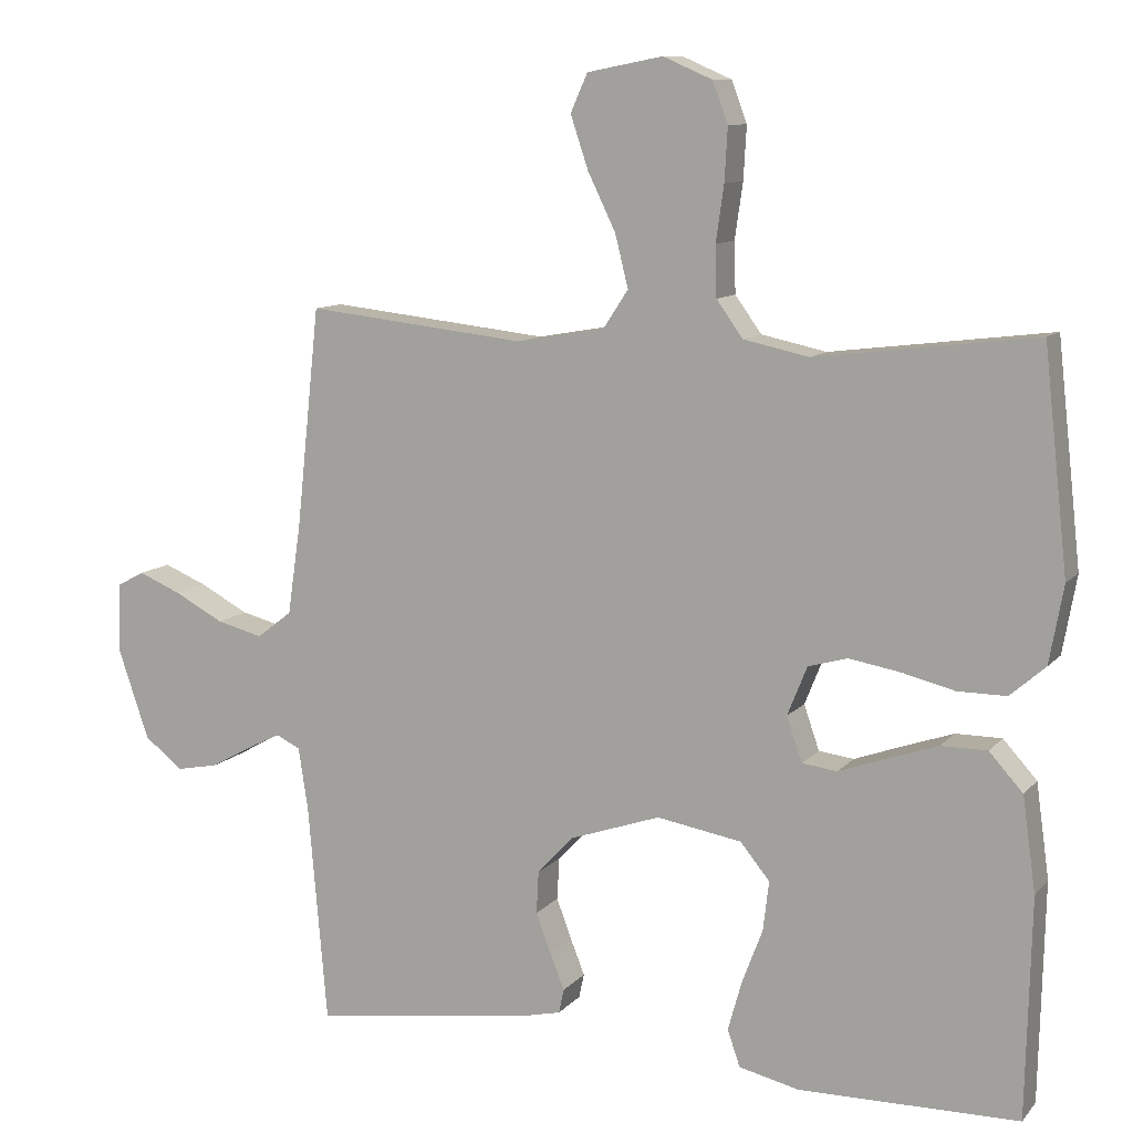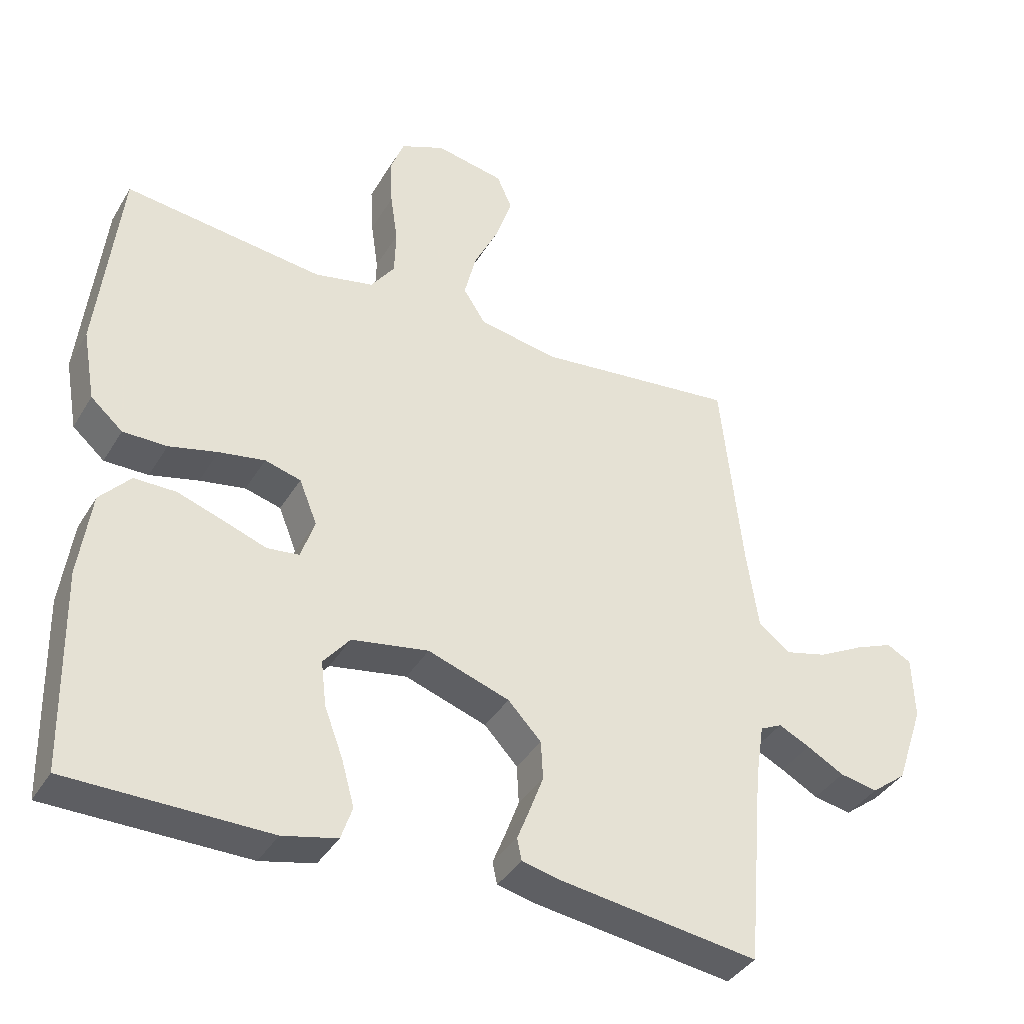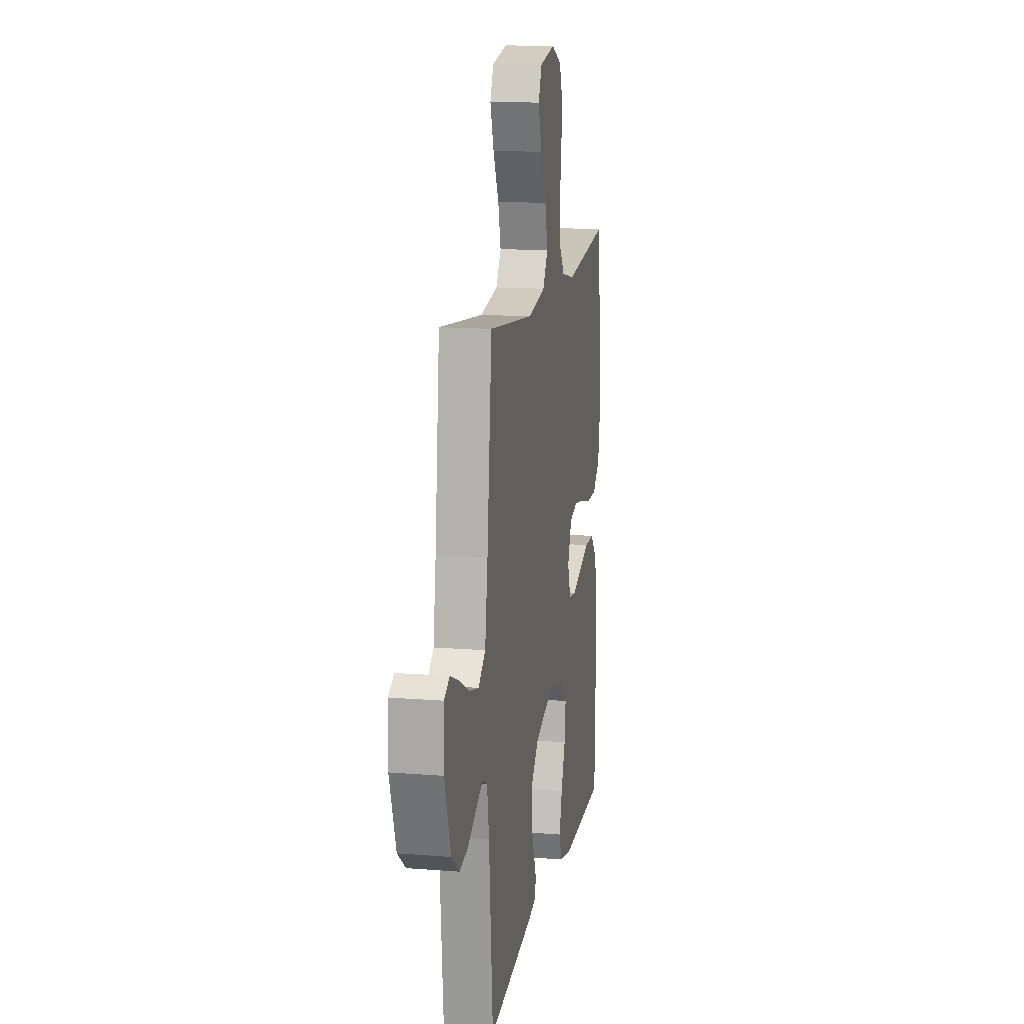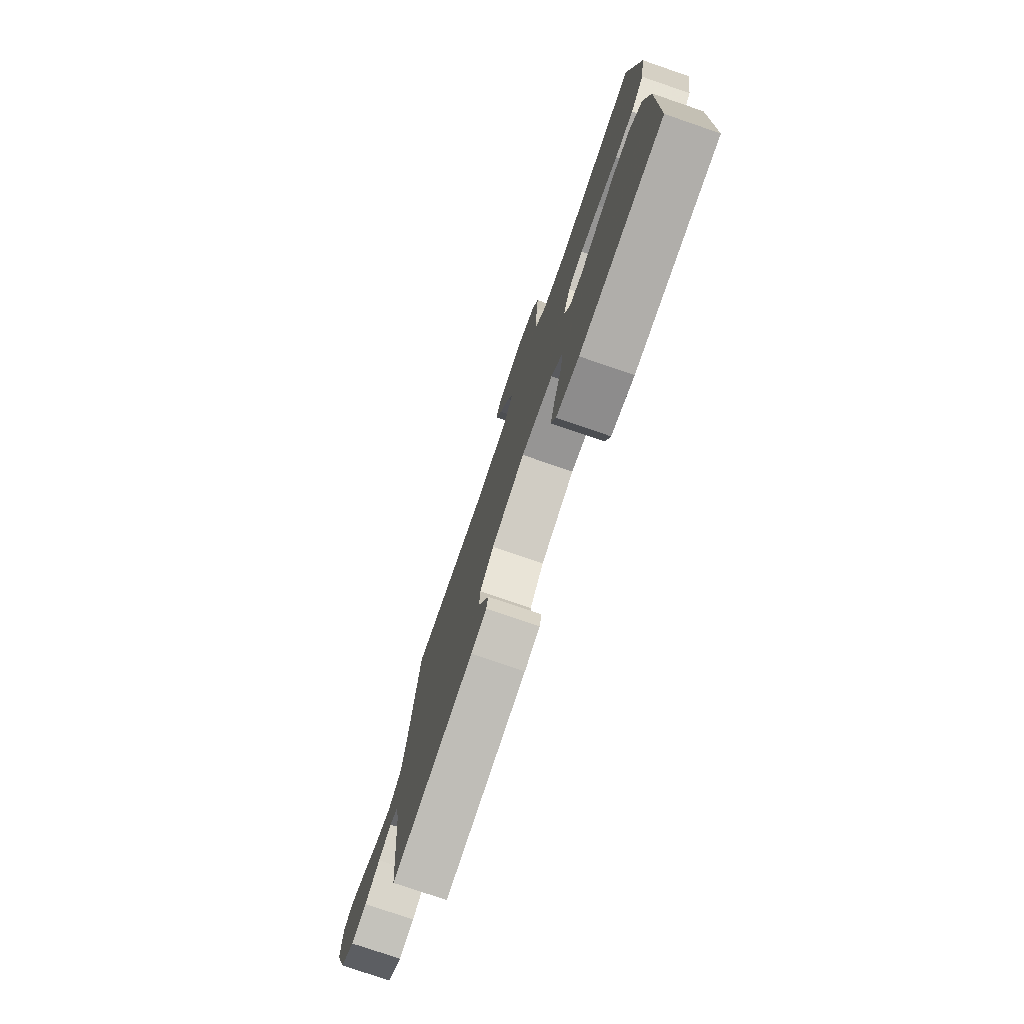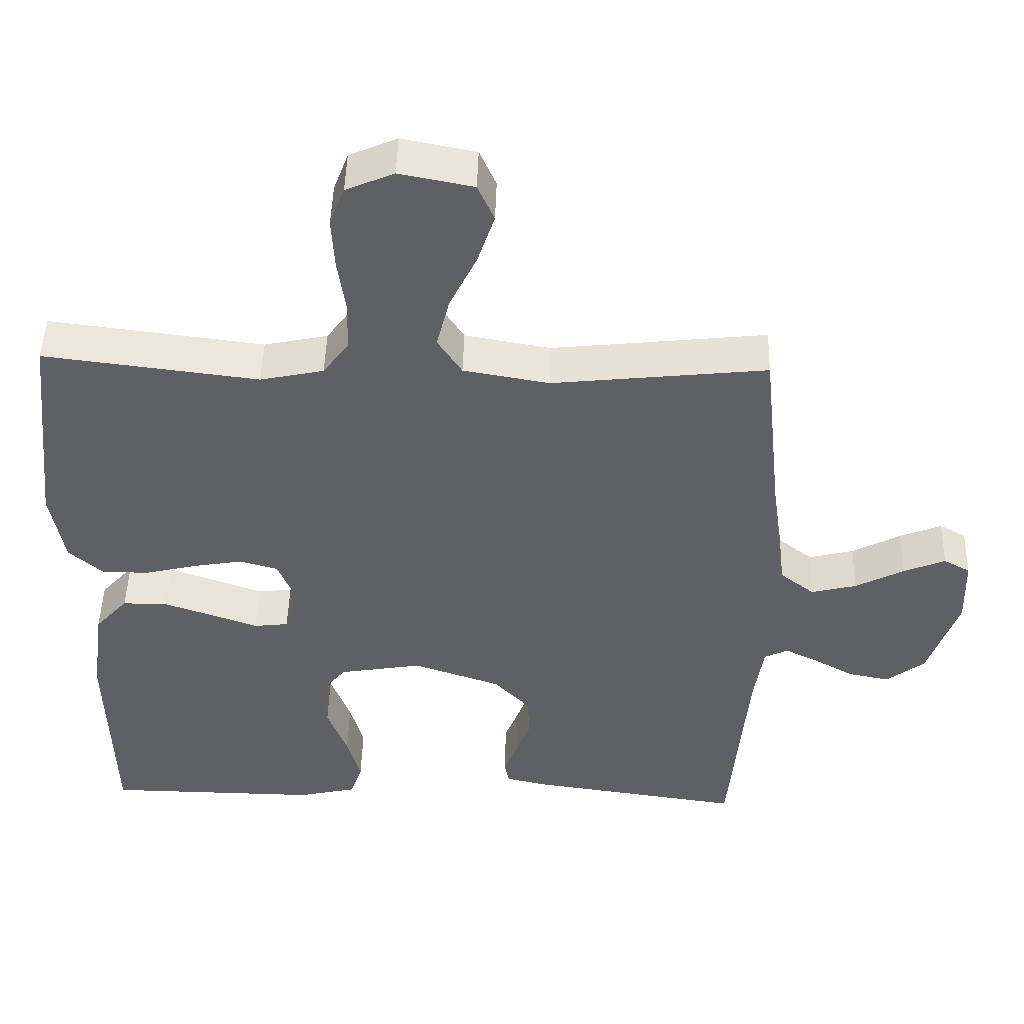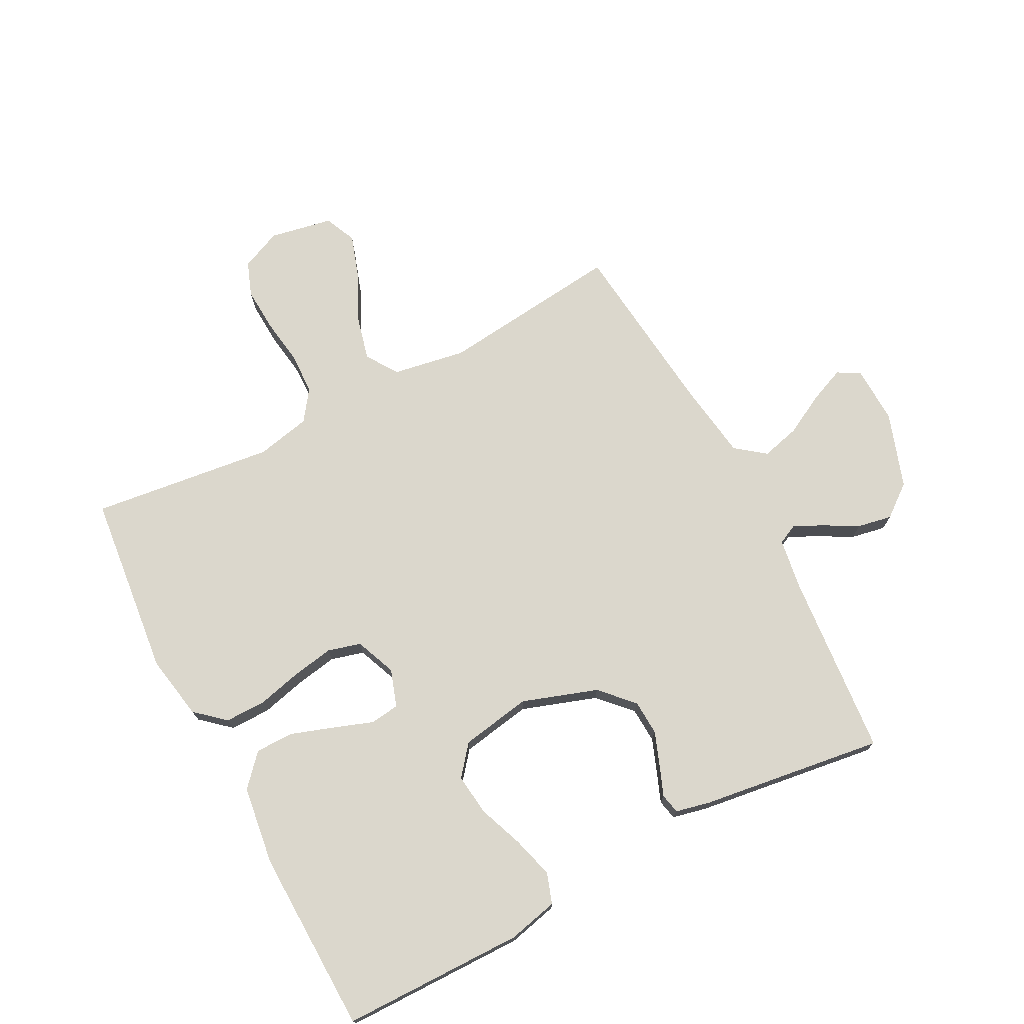
<metadata>
{"format":"obj","ext":"obj","renderer":"f3d","projection":"perspective","resolution":1024,"background":"white","views":[{"elev":10.3,"azim":23.4,"up":"+Z"},{"elev":-38.4,"azim":152.1,"up":"+Z"},{"elev":14.0,"azim":-80.0,"up":"+Z"},{"elev":-77.3,"azim":71.1,"up":"+Z"},{"elev":47.4,"azim":-178.4,"up":"+Z"},{"elev":73.4,"azim":152.3,"up":"+Y"}]}
</metadata>
<code>
v 0.5 0.07 0.5
v 0.533 0.07 0.2
v 0.514 0.07 0.094
v 0.466 0.07 0.052
v 0.4 0.07 0.052
v 0.327 0.07 0.07
v 0.258 0.07 0.082
v 0.204 0.07 0.067
v 0.177 0.07 0
v 0.198 0.07 -0.061
v 0.246 0.07 -0.067
v 0.31 0.07 -0.044
v 0.38 0.07 -0.02
v 0.443 0.07 -0.02
v 0.489 0.07 -0.071
v 0.507 0.07 -0.2
v 0.5 0.07 -0.5
v 0.2 0.07 -0.503
v 0.118 0.07 -0.484
v 0.101 0.07 -0.434
v 0.12 0.07 -0.366
v 0.148 0.07 -0.292
v 0.156 0.07 -0.224
v 0.116 0.07 -0.175
v 0 0.07 -0.155
v -0.123 0.07 -0.197
v -0.173 0.07 -0.25
v -0.176 0.07 -0.308
v -0.155 0.07 -0.364
v -0.136 0.07 -0.412
v -0.143 0.07 -0.445
v -0.2 0.07 -0.458
v -0.5 0.07 -0.5
v -0.526 0.07 -0.2
v -0.539 0.07 -0.115
v -0.572 0.07 -0.099
v -0.619 0.07 -0.122
v -0.675 0.07 -0.153
v -0.732 0.07 -0.164
v -0.785 0.07 -0.123
v -0.827 0.07 0
v -0.824 0.07 0.096
v -0.787 0.07 0.116
v -0.729 0.07 0.092
v -0.661 0.07 0.056
v -0.598 0.07 0.04
v -0.55 0.07 0.077
v -0.532 0.07 0.2
v -0.5 0.07 0.5
v -0.2 0.07 0.467
v -0.08 0.07 0.488
v -0.046 0.07 0.54
v -0.064 0.07 0.612
v -0.102 0.07 0.69
v -0.126 0.07 0.762
v -0.103 0.07 0.814
v 0 0.07 0.834
v 0.067 0.07 0.805
v 0.088 0.07 0.749
v 0.084 0.07 0.677
v 0.073 0.07 0.601
v 0.075 0.07 0.532
v 0.111 0.07 0.482
v 0.2 0.07 0.463
v 0.5 0 0.5
v 0.533 0 0.2
v 0.514 0 0.094
v 0.466 0 0.052
v 0.4 0 0.052
v 0.327 0 0.07
v 0.258 0 0.082
v 0.204 0 0.067
v 0.177 0 0
v 0.198 0 -0.061
v 0.246 0 -0.067
v 0.31 0 -0.044
v 0.38 0 -0.02
v 0.443 0 -0.02
v 0.489 0 -0.071
v 0.507 0 -0.2
v 0.5 0 -0.5
v 0.2 0 -0.503
v 0.118 0 -0.484
v 0.101 0 -0.434
v 0.12 0 -0.366
v 0.148 0 -0.292
v 0.156 0 -0.224
v 0.116 0 -0.175
v 0 0 -0.155
v -0.123 0 -0.197
v -0.173 0 -0.25
v -0.176 0 -0.308
v -0.155 0 -0.364
v -0.136 0 -0.412
v -0.143 0 -0.445
v -0.2 0 -0.458
v -0.5 0 -0.5
v -0.526 0 -0.2
v -0.539 0 -0.115
v -0.572 0 -0.099
v -0.619 0 -0.122
v -0.675 0 -0.153
v -0.732 0 -0.164
v -0.785 0 -0.123
v -0.827 0 0
v -0.824 0 0.096
v -0.787 0 0.116
v -0.729 0 0.092
v -0.661 0 0.056
v -0.598 0 0.04
v -0.55 0 0.077
v -0.532 0 0.2
v -0.5 0 0.5
v -0.2 0 0.467
v -0.08 0 0.488
v -0.046 0 0.54
v -0.064 0 0.612
v -0.102 0 0.69
v -0.126 0 0.762
v -0.103 0 0.814
v 0 0 0.834
v 0.067 0 0.805
v 0.088 0 0.749
v 0.084 0 0.677
v 0.073 0 0.601
v 0.075 0 0.532
v 0.111 0 0.482
v 0.2 0 0.463
f 59 60 61
f 58 59 61
f 57 58 61
f 56 57 61
f 55 56 61
f 54 55 61
f 53 54 61
f 52 53 61 62
f 51 52 62 63
f 48 49 50
f 51 63 64
f 50 51 64
f 48 50 64
f 47 48 64
f 43 44 45
f 42 43 45
f 41 42 45
f 40 41 45
f 39 40 45
f 38 39 45
f 37 38 45
f 36 37 45 46
f 64 1 2
f 47 64 2
f 46 47 2
f 36 46 2
f 35 36 2
f 32 33 34
f 31 32 34
f 30 31 34
f 29 30 34
f 20 21 22
f 19 20 22
f 18 19 22
f 17 18 22
f 16 17 22
f 15 16 22
f 14 15 22
f 13 14 22
f 12 13 22
f 11 12 22
f 10 11 22 23
f 9 10 23 24
f 4 5 6
f 3 4 6
f 2 3 6
f 2 6 7
f 35 2 7 8
f 28 29 34 35
f 27 28 35
f 26 27 35
f 35 8 9
f 26 35 9
f 25 26 9
f 9 24 25
f 125 124 123
f 125 123 122
f 125 122 121
f 125 121 120
f 125 120 119
f 125 119 118
f 125 118 117
f 126 125 117 116
f 127 126 116 115
f 114 113 112
f 128 127 115
f 128 115 114
f 128 114 112
f 128 112 111
f 109 108 107
f 109 107 106
f 109 106 105
f 109 105 104
f 109 104 103
f 109 103 102
f 109 102 101
f 110 109 101 100
f 66 65 128
f 66 128 111
f 66 111 110
f 66 110 100
f 66 100 99
f 98 97 96
f 98 96 95
f 98 95 94
f 98 94 93
f 86 85 84
f 86 84 83
f 86 83 82
f 86 82 81
f 86 81 80
f 86 80 79
f 86 79 78
f 86 78 77
f 86 77 76
f 86 76 75
f 87 86 75 74
f 88 87 74 73
f 70 69 68
f 70 68 67
f 70 67 66
f 71 70 66
f 72 71 66 99
f 99 98 93 92
f 99 92 91
f 99 91 90
f 73 72 99
f 73 99 90
f 73 90 89
f 89 88 73
f 1 65 66 2
f 2 66 67 3
f 3 67 68 4
f 4 68 69 5
f 5 69 70 6
f 6 70 71 7
f 7 71 72 8
f 8 72 73 9
f 9 73 74 10
f 10 74 75 11
f 11 75 76 12
f 12 76 77 13
f 13 77 78 14
f 14 78 79 15
f 15 79 80 16
f 16 80 81 17
f 17 81 82 18
f 18 82 83 19
f 19 83 84 20
f 20 84 85 21
f 21 85 86 22
f 22 86 87 23
f 23 87 88 24
f 24 88 89 25
f 25 89 90 26
f 26 90 91 27
f 27 91 92 28
f 28 92 93 29
f 29 93 94 30
f 30 94 95 31
f 31 95 96 32
f 32 96 97 33
f 33 97 98 34
f 34 98 99 35
f 35 99 100 36
f 36 100 101 37
f 37 101 102 38
f 38 102 103 39
f 39 103 104 40
f 40 104 105 41
f 41 105 106 42
f 42 106 107 43
f 43 107 108 44
f 44 108 109 45
f 45 109 110 46
f 46 110 111 47
f 47 111 112 48
f 48 112 113 49
f 49 113 114 50
f 50 114 115 51
f 51 115 116 52
f 52 116 117 53
f 53 117 118 54
f 54 118 119 55
f 55 119 120 56
f 56 120 121 57
f 57 121 122 58
f 58 122 123 59
f 59 123 124 60
f 60 124 125 61
f 61 125 126 62
f 62 126 127 63
f 63 127 128 64
f 64 128 65 1

</code>
